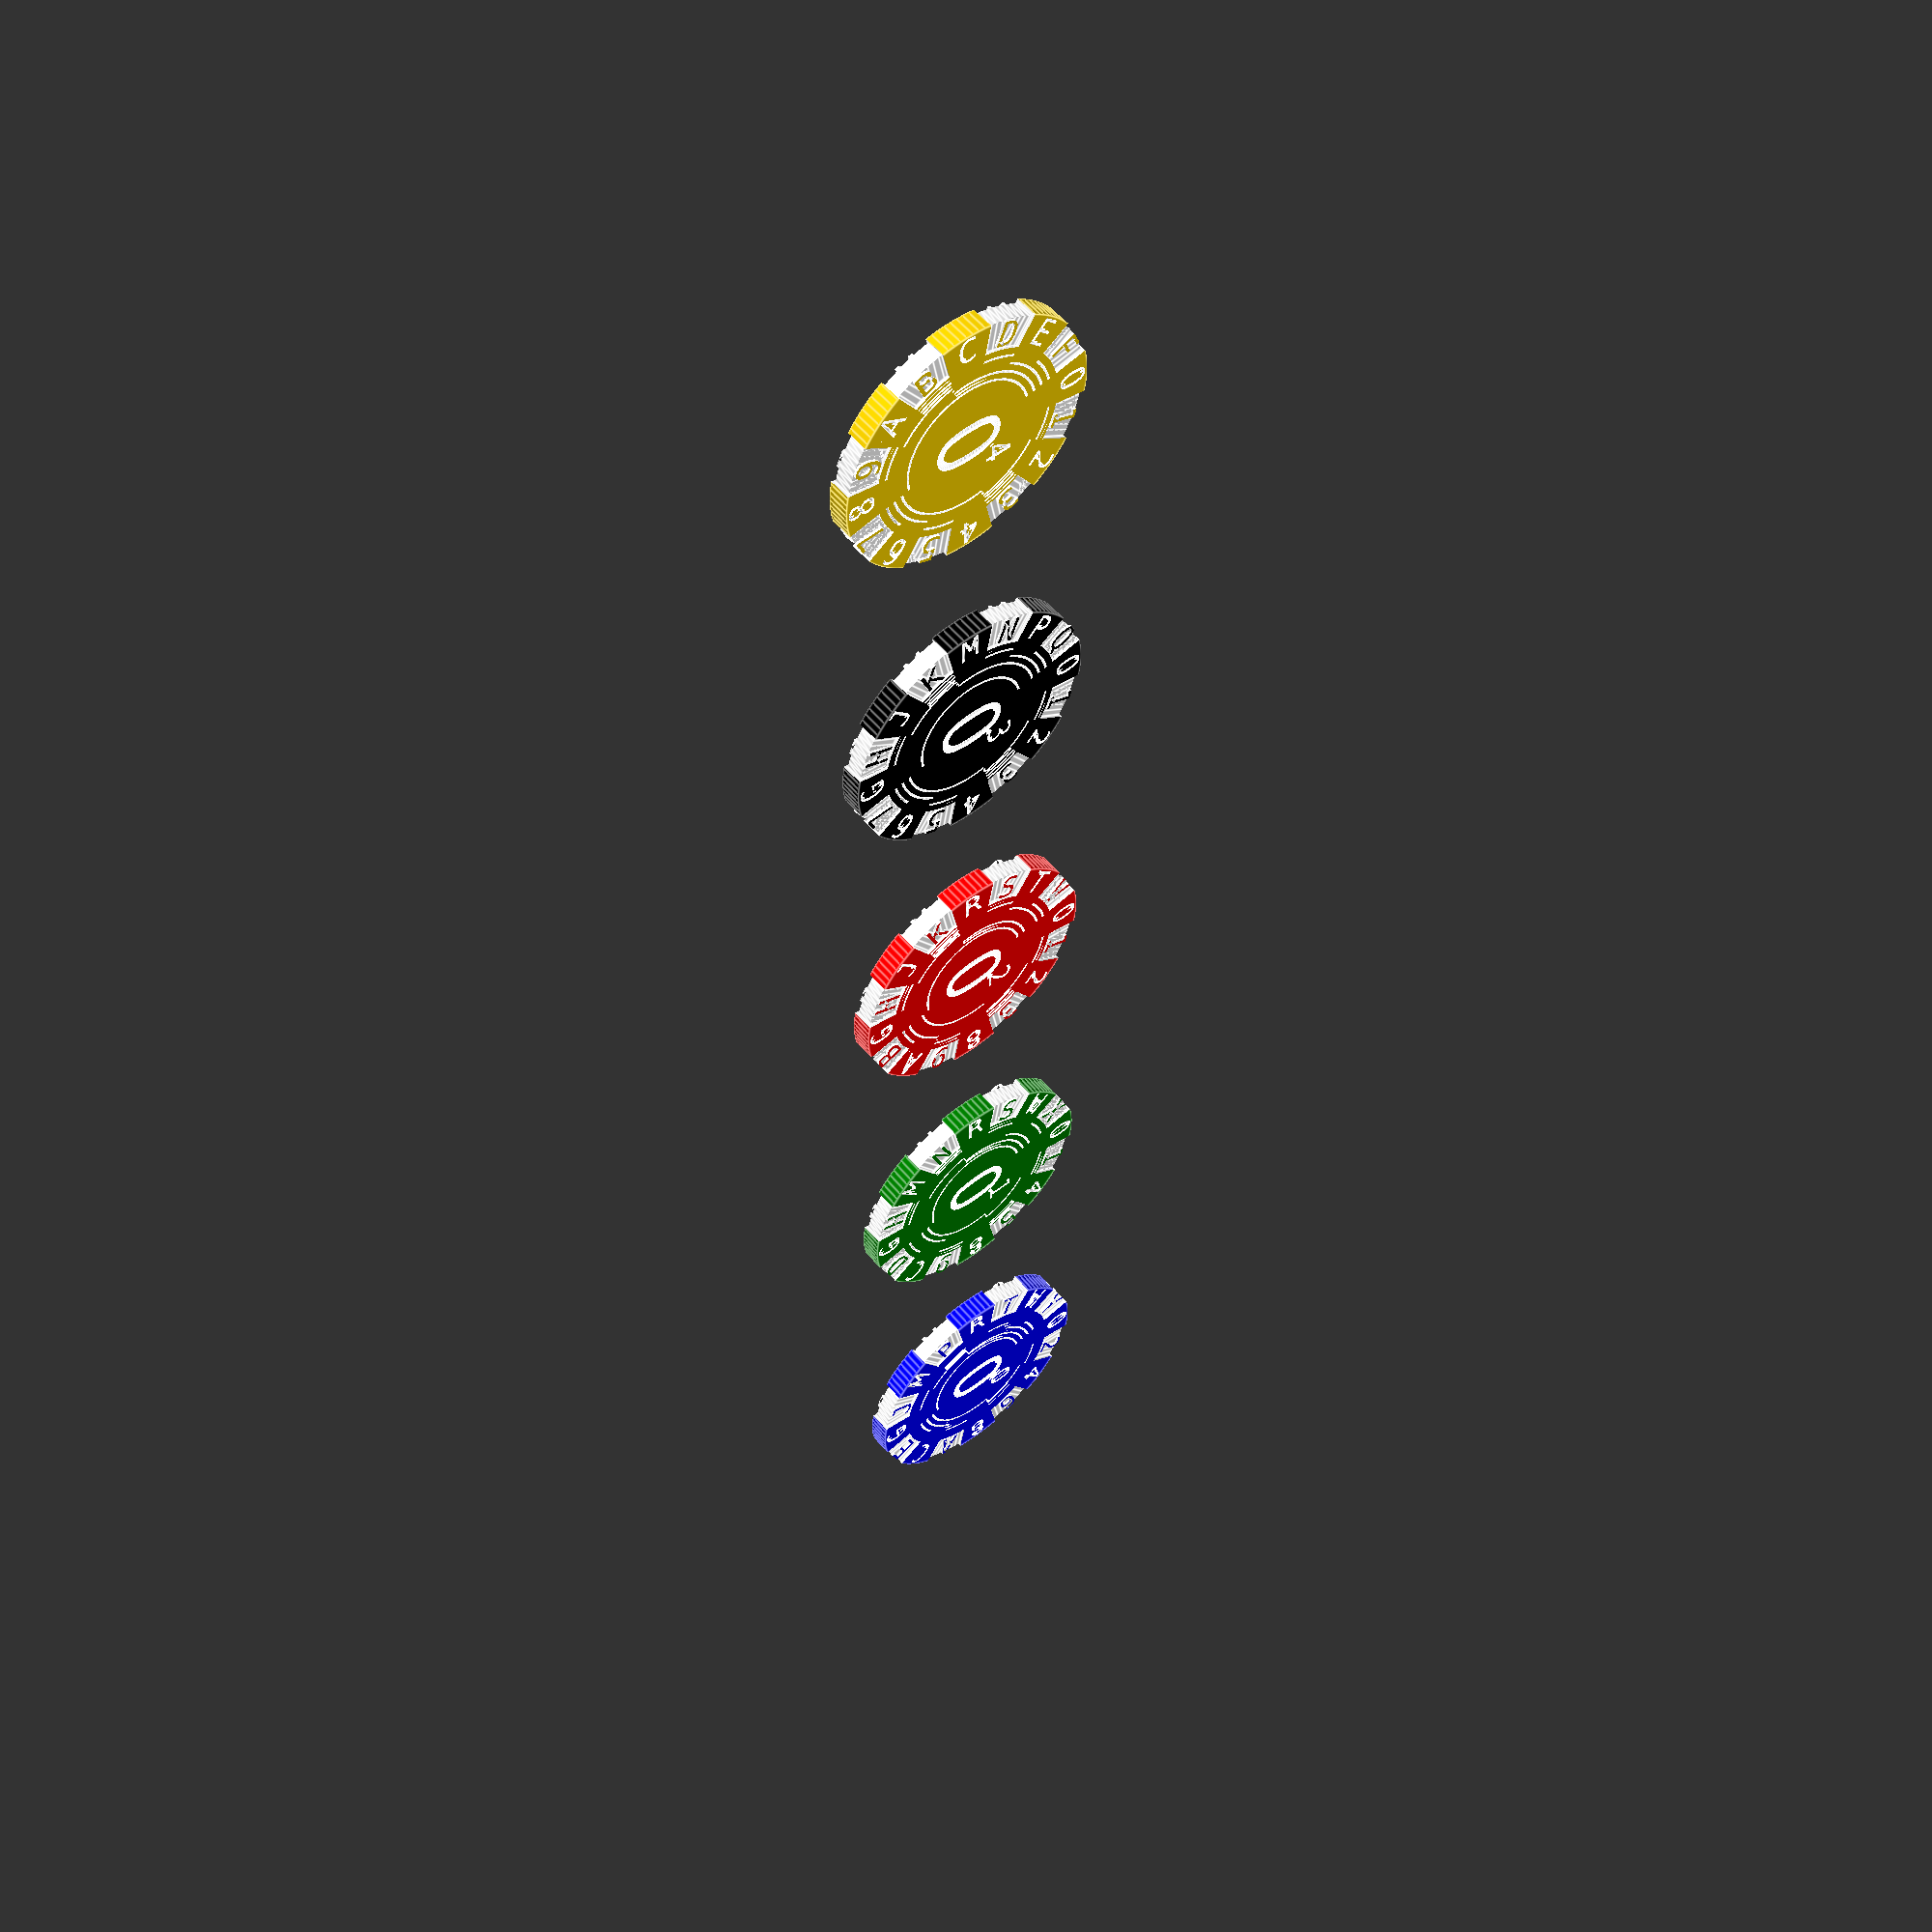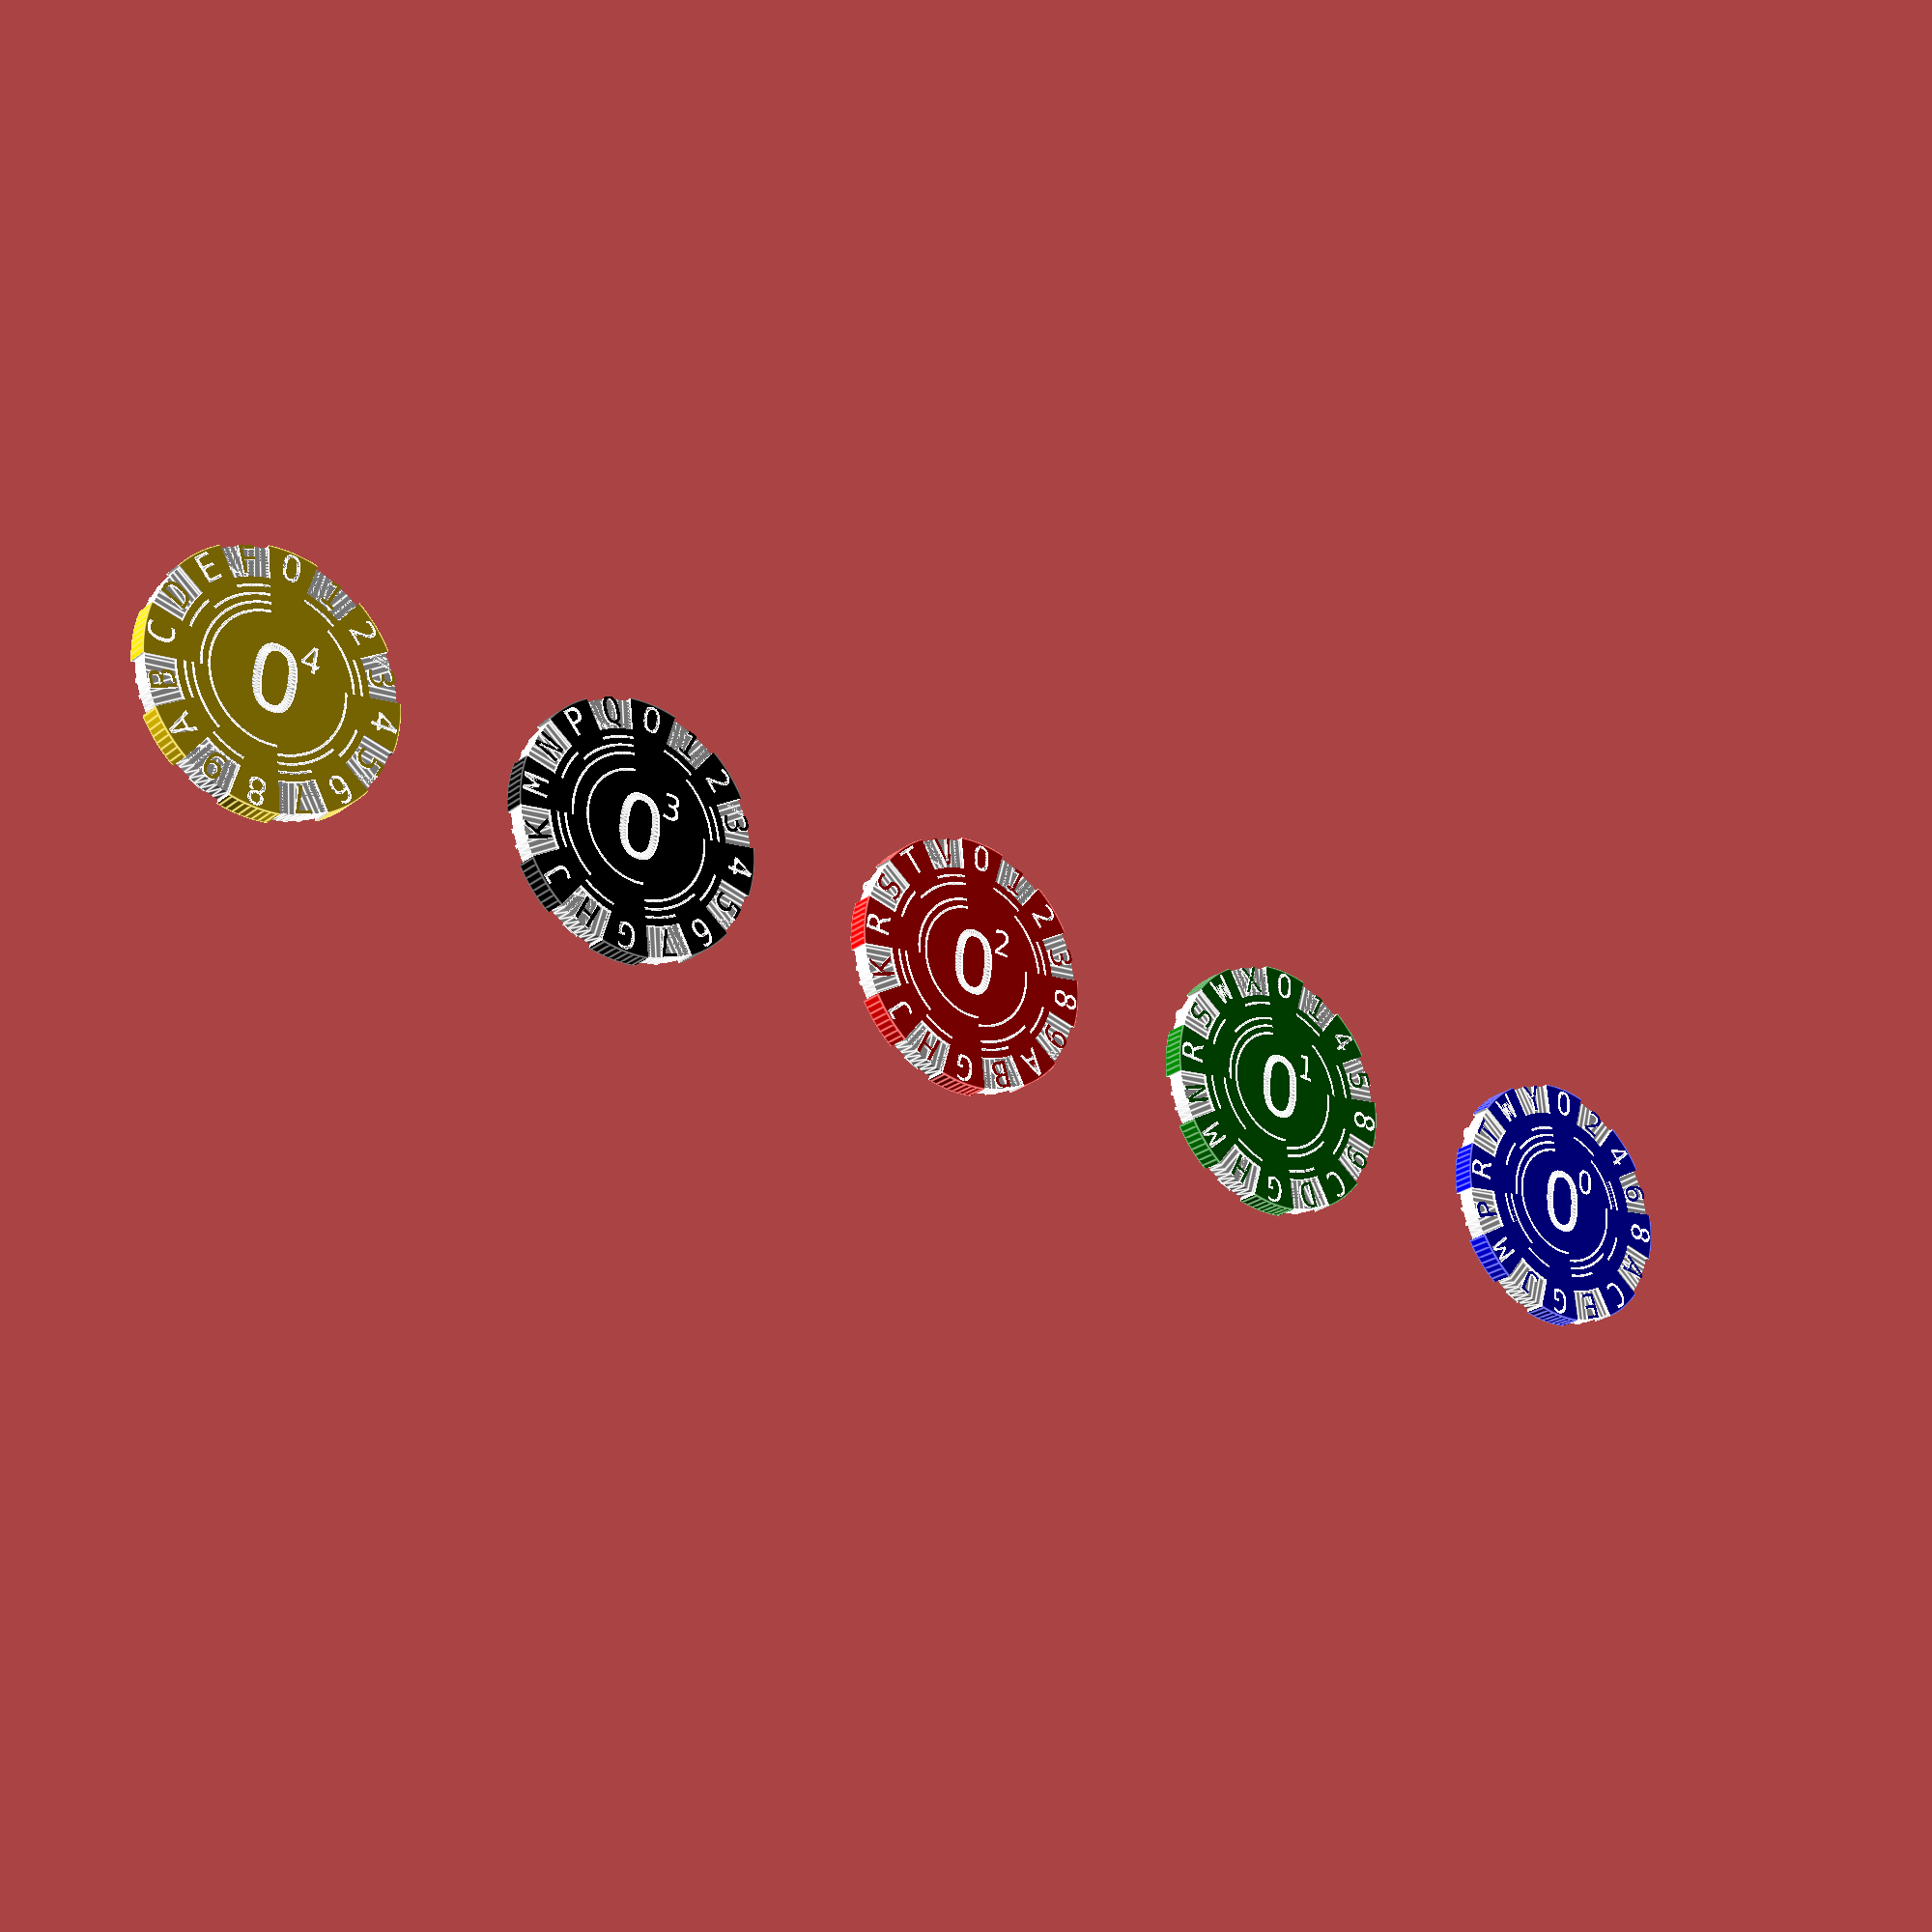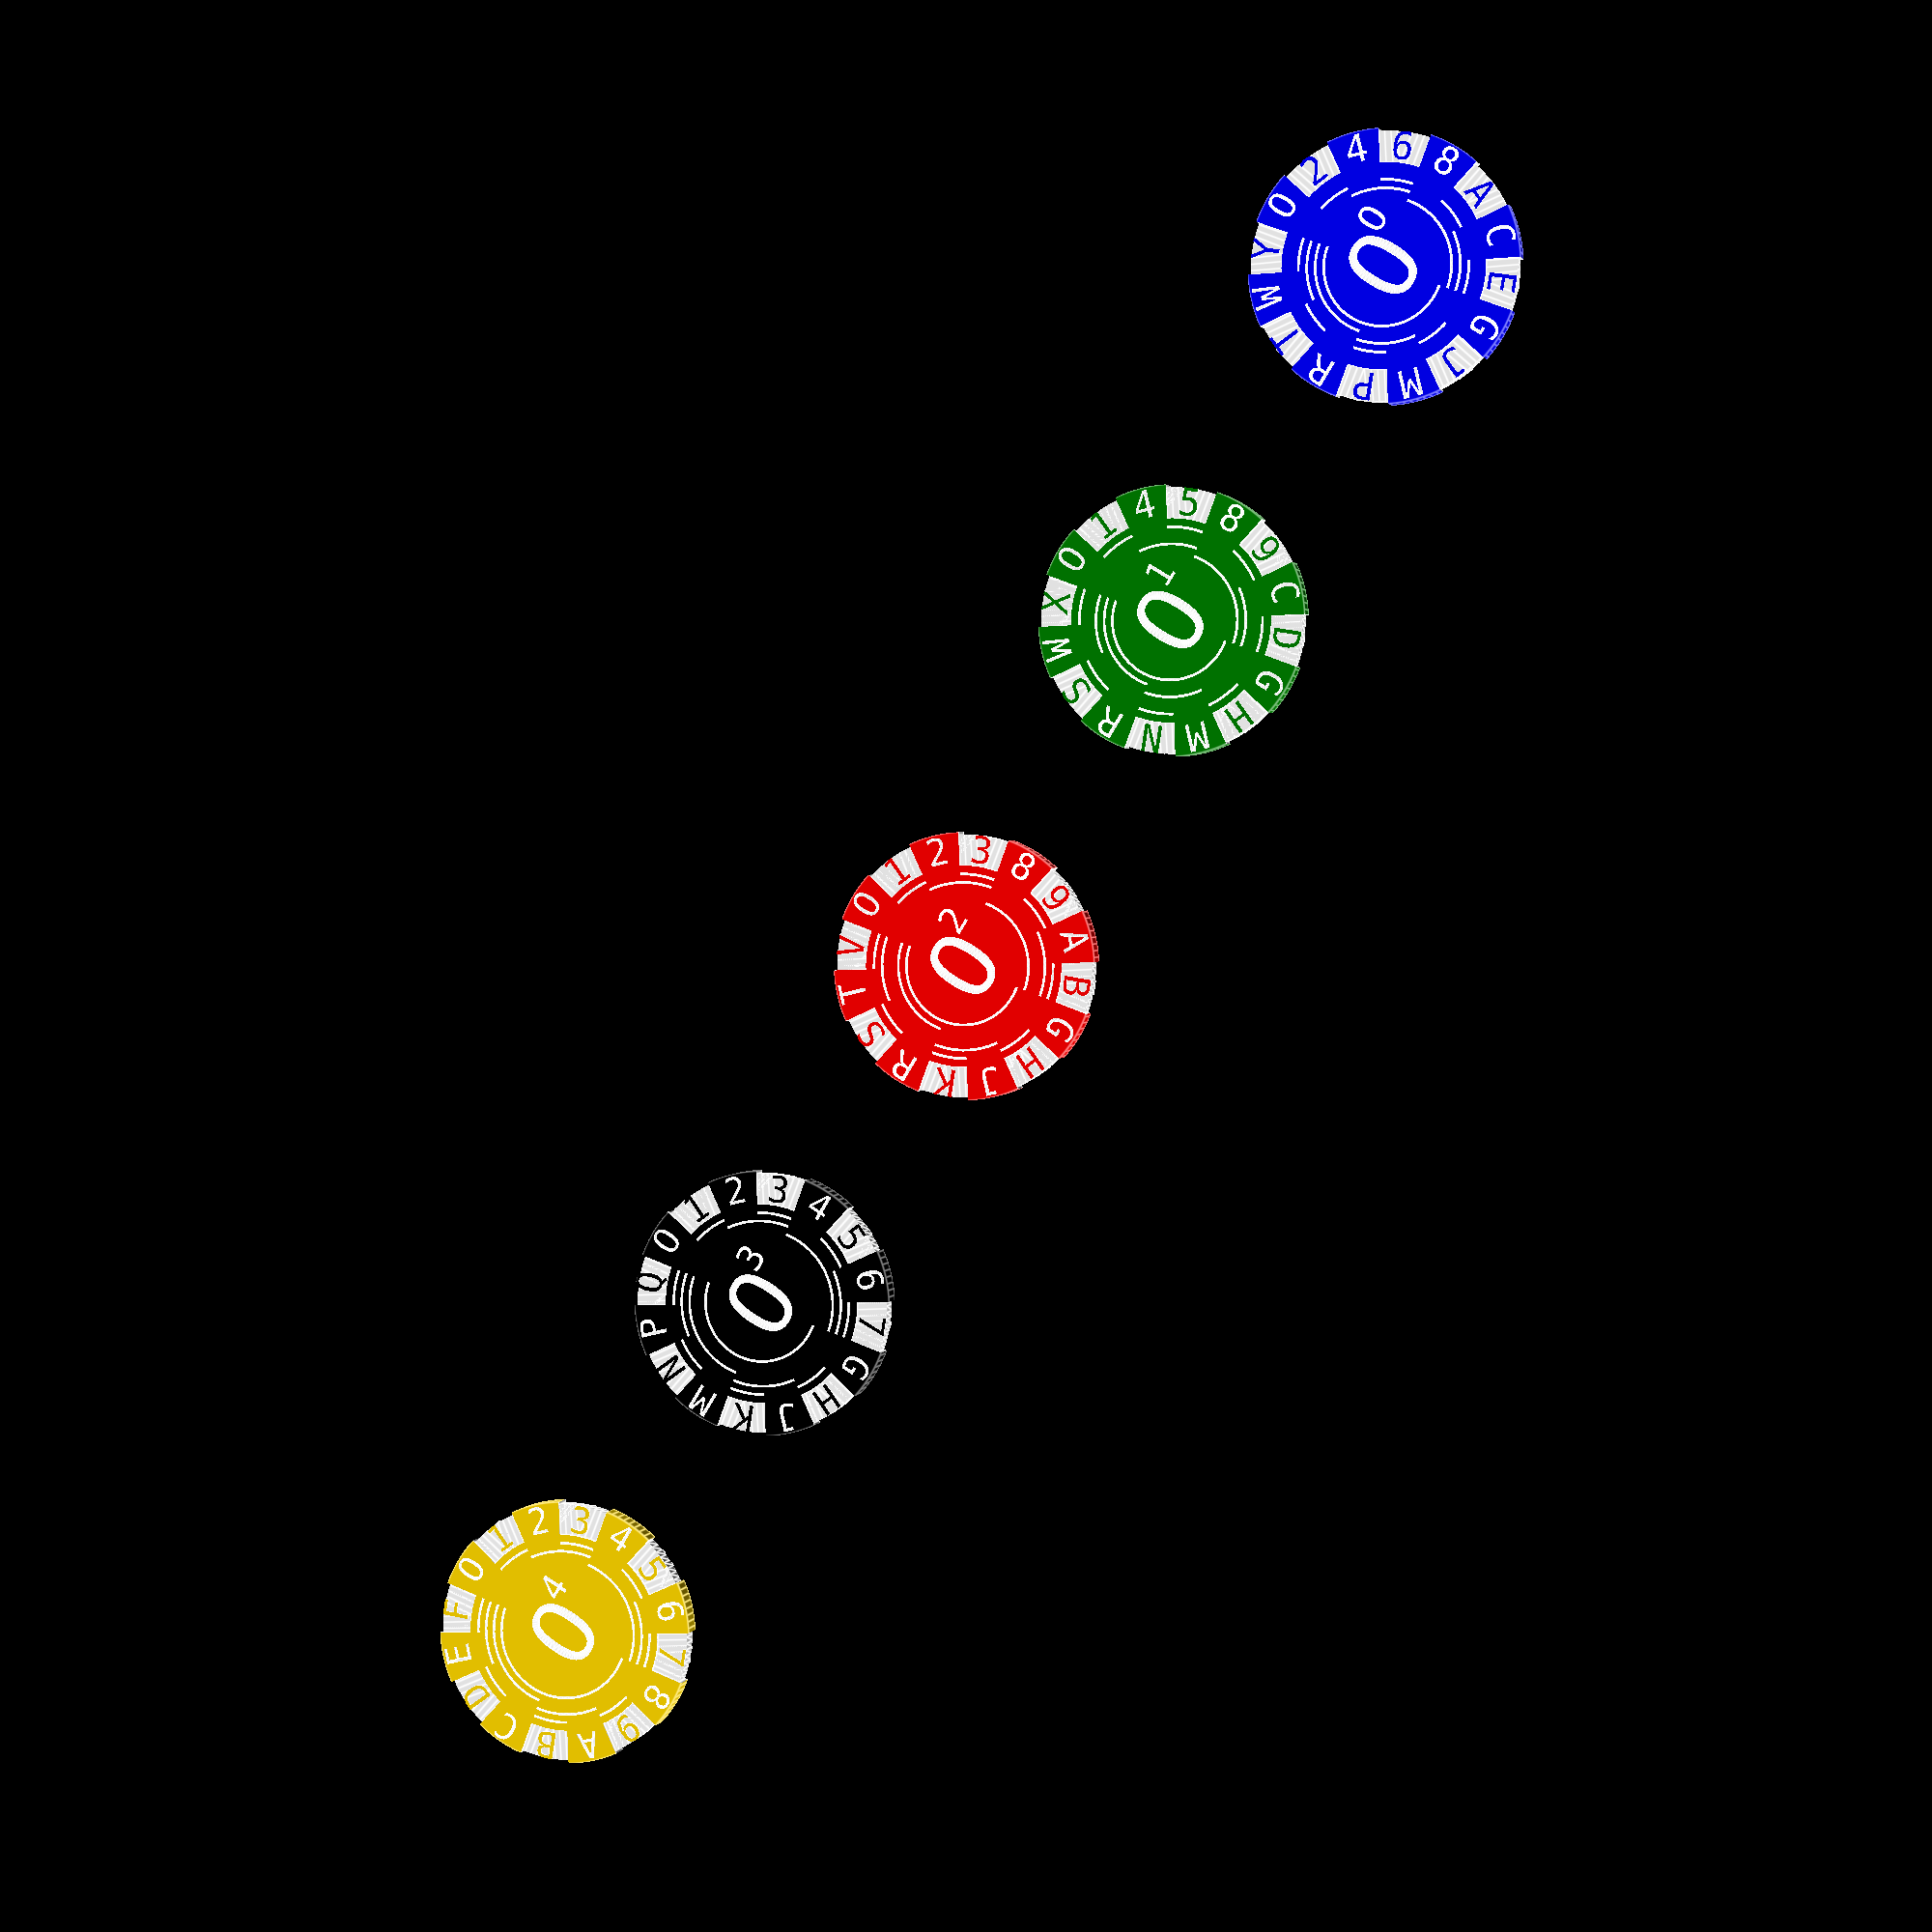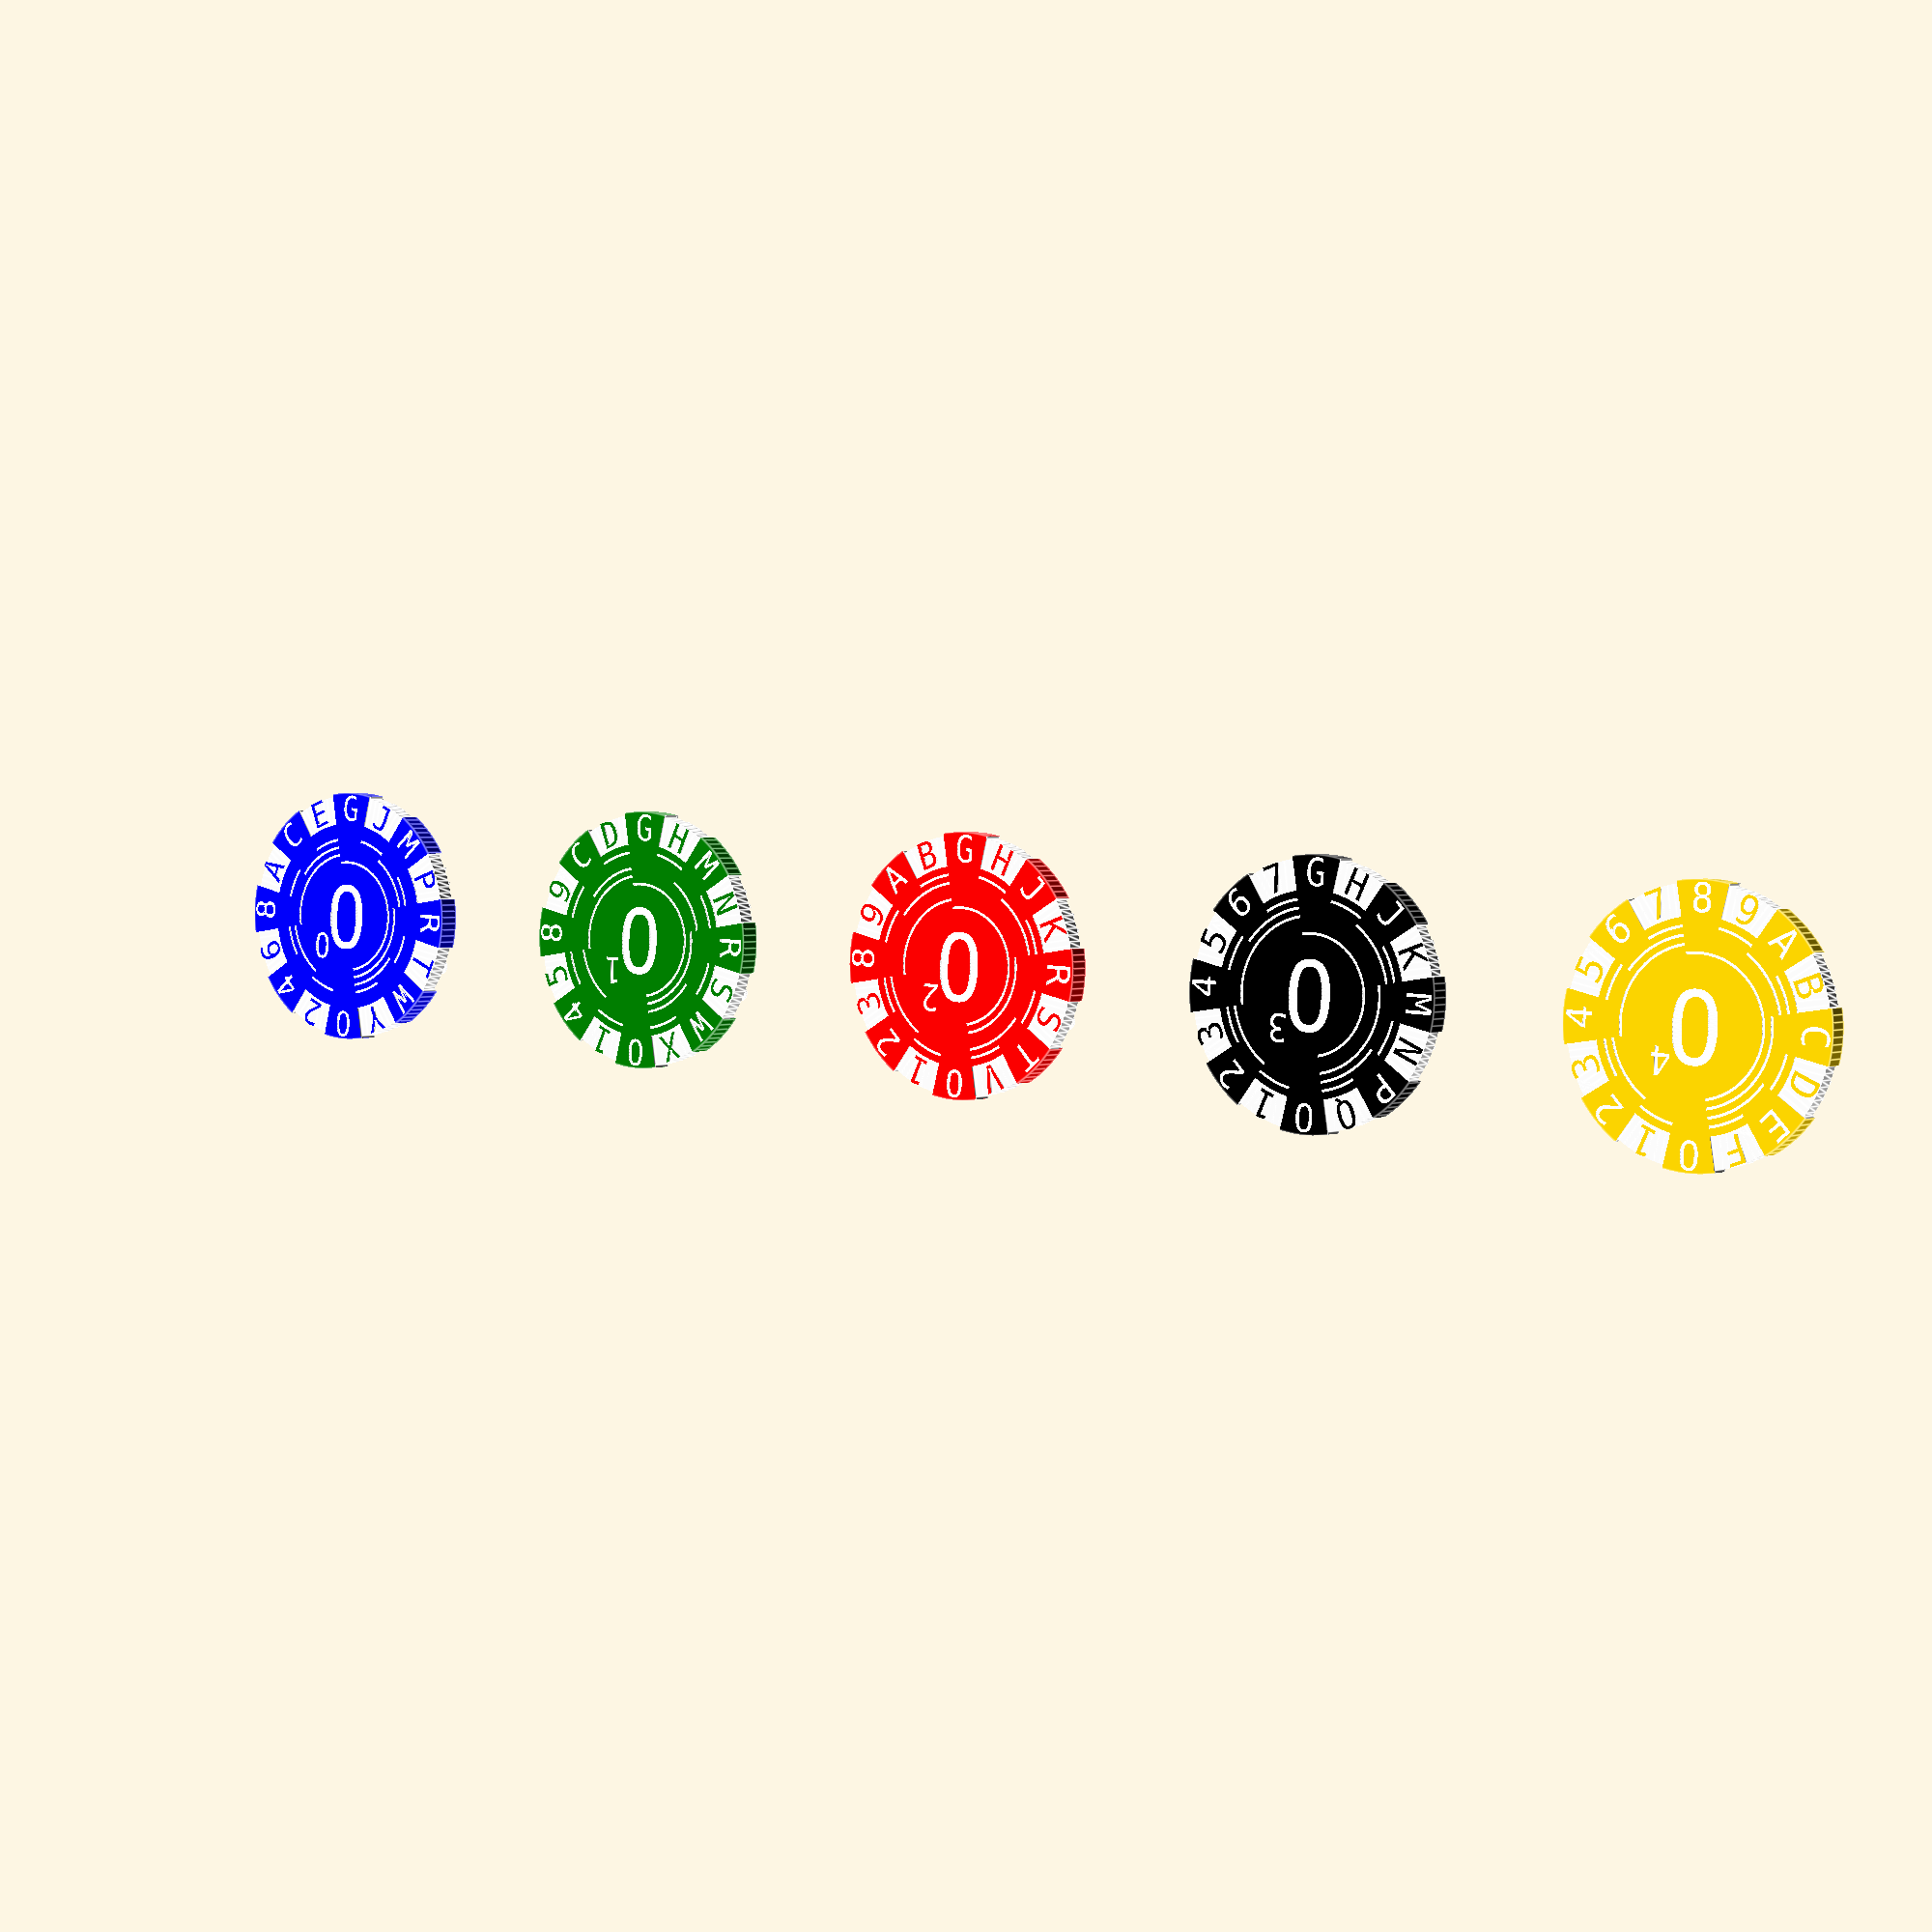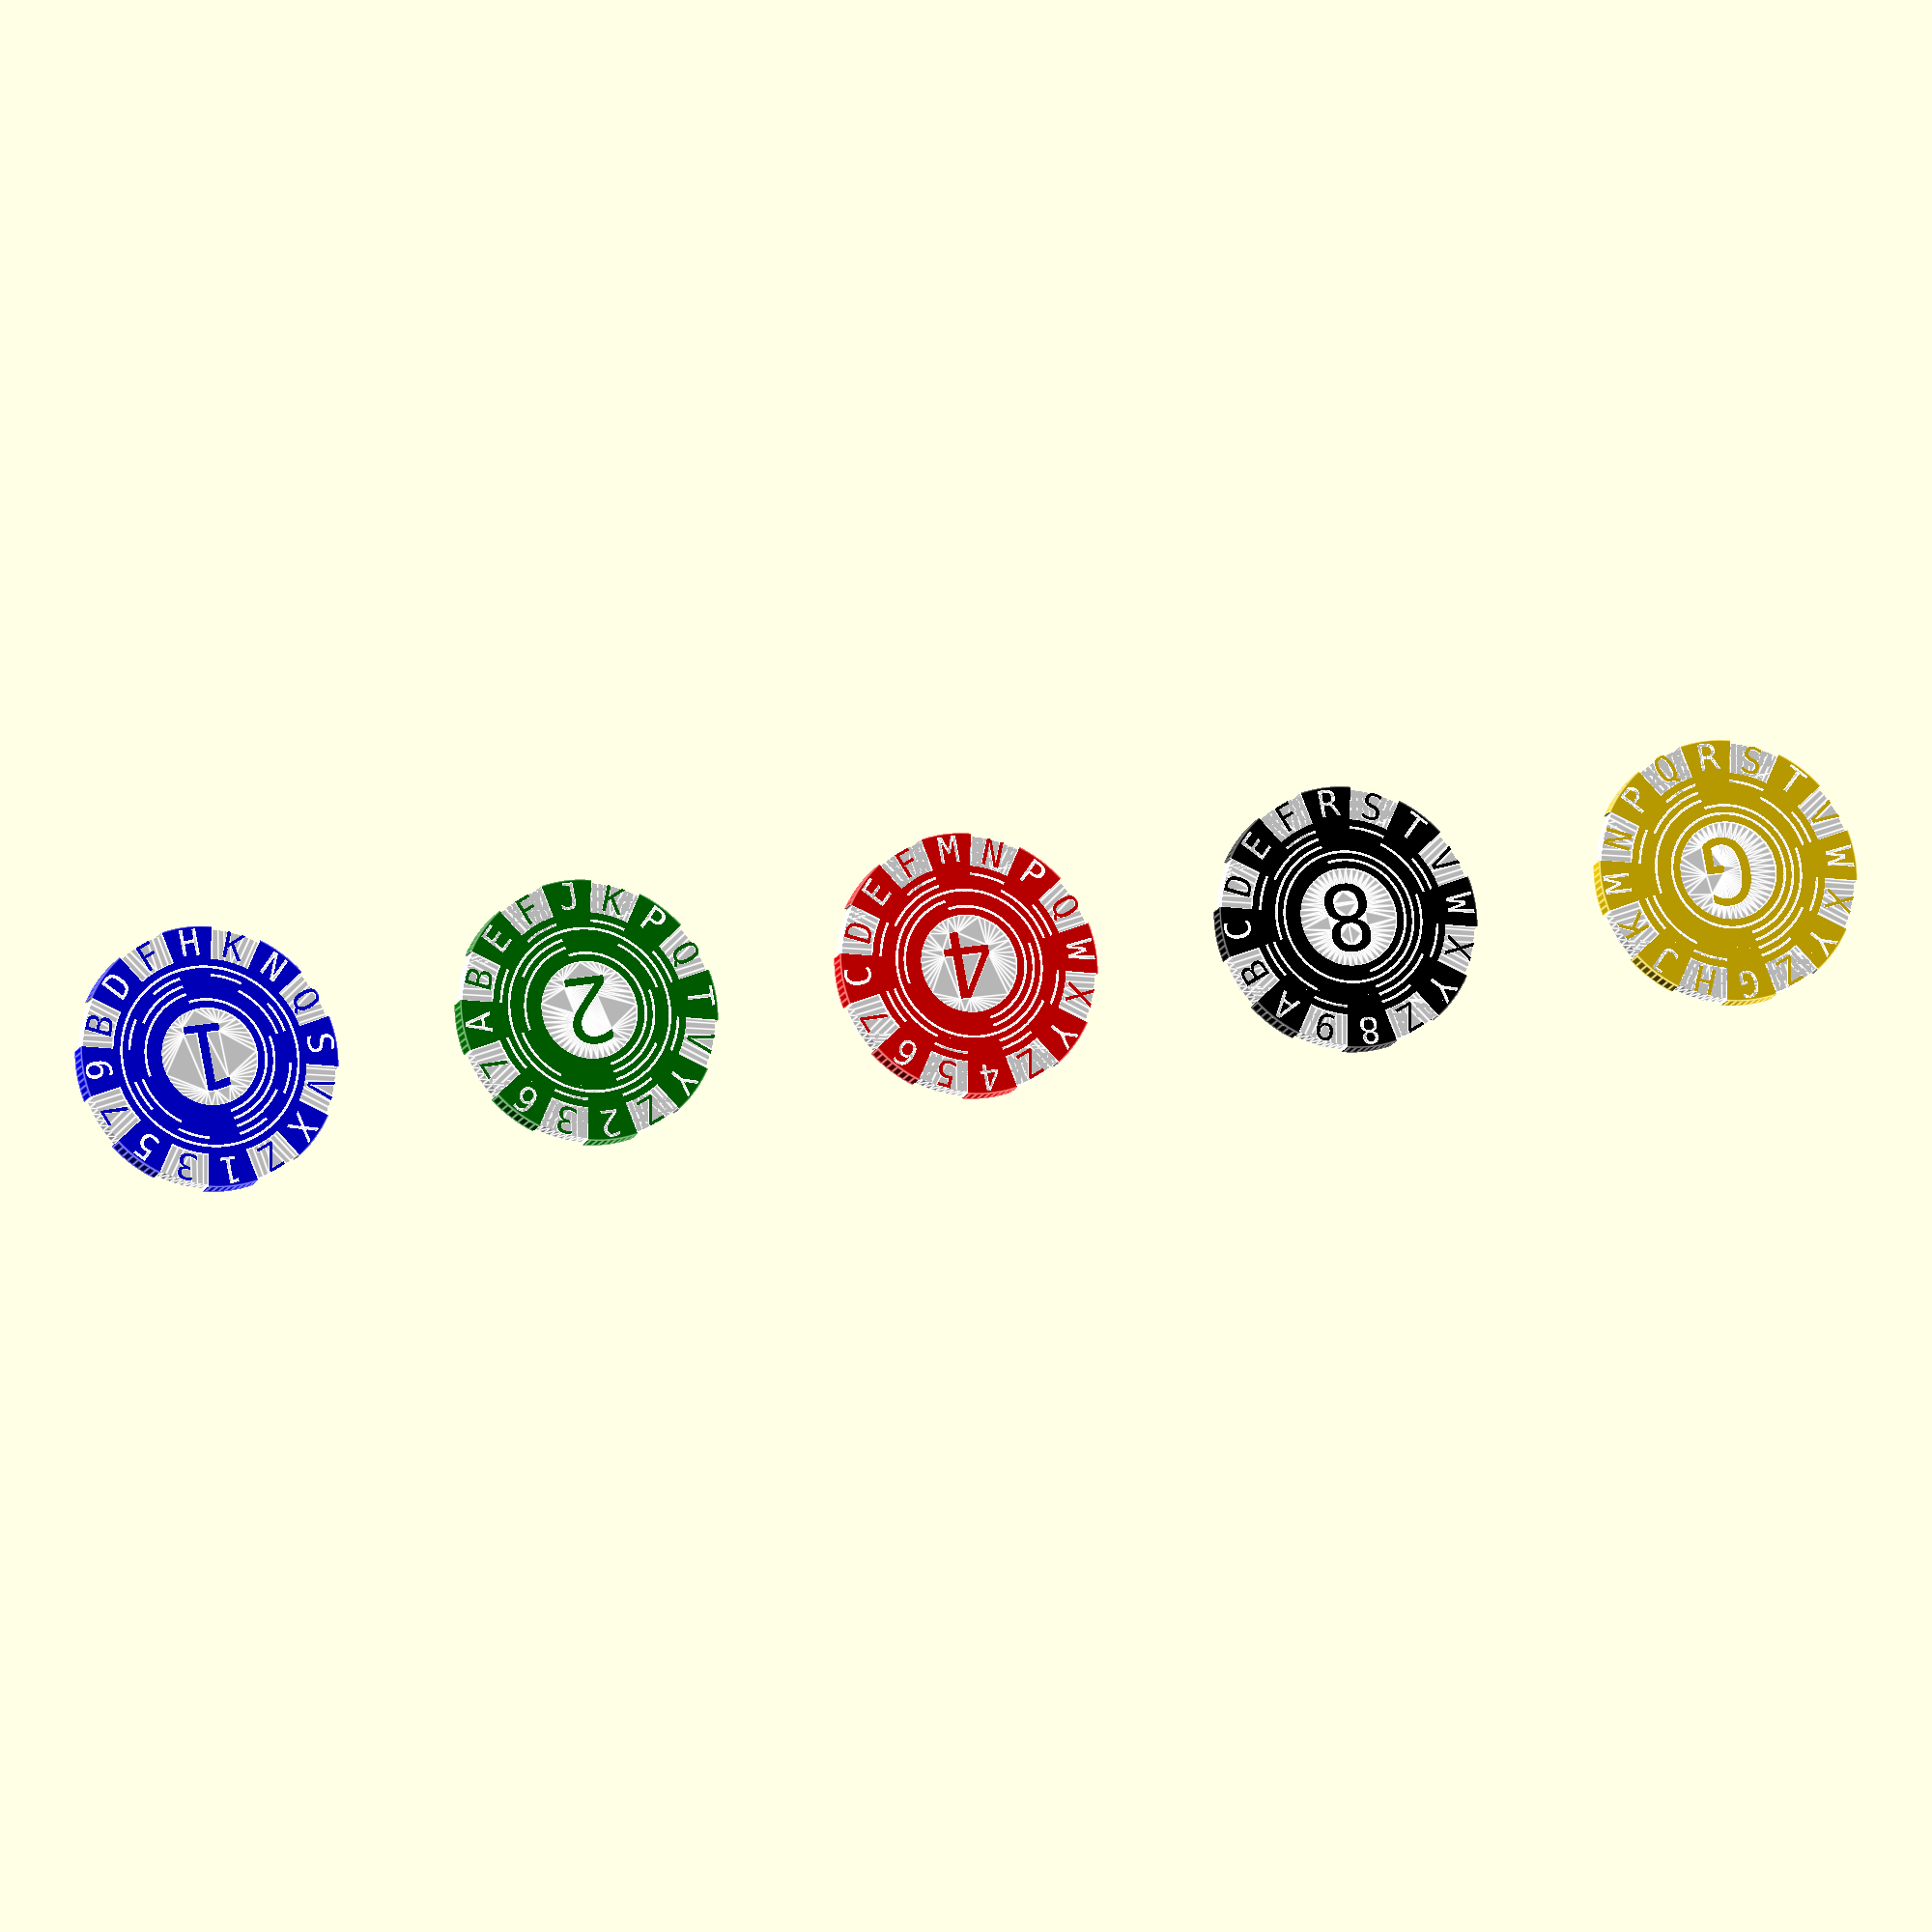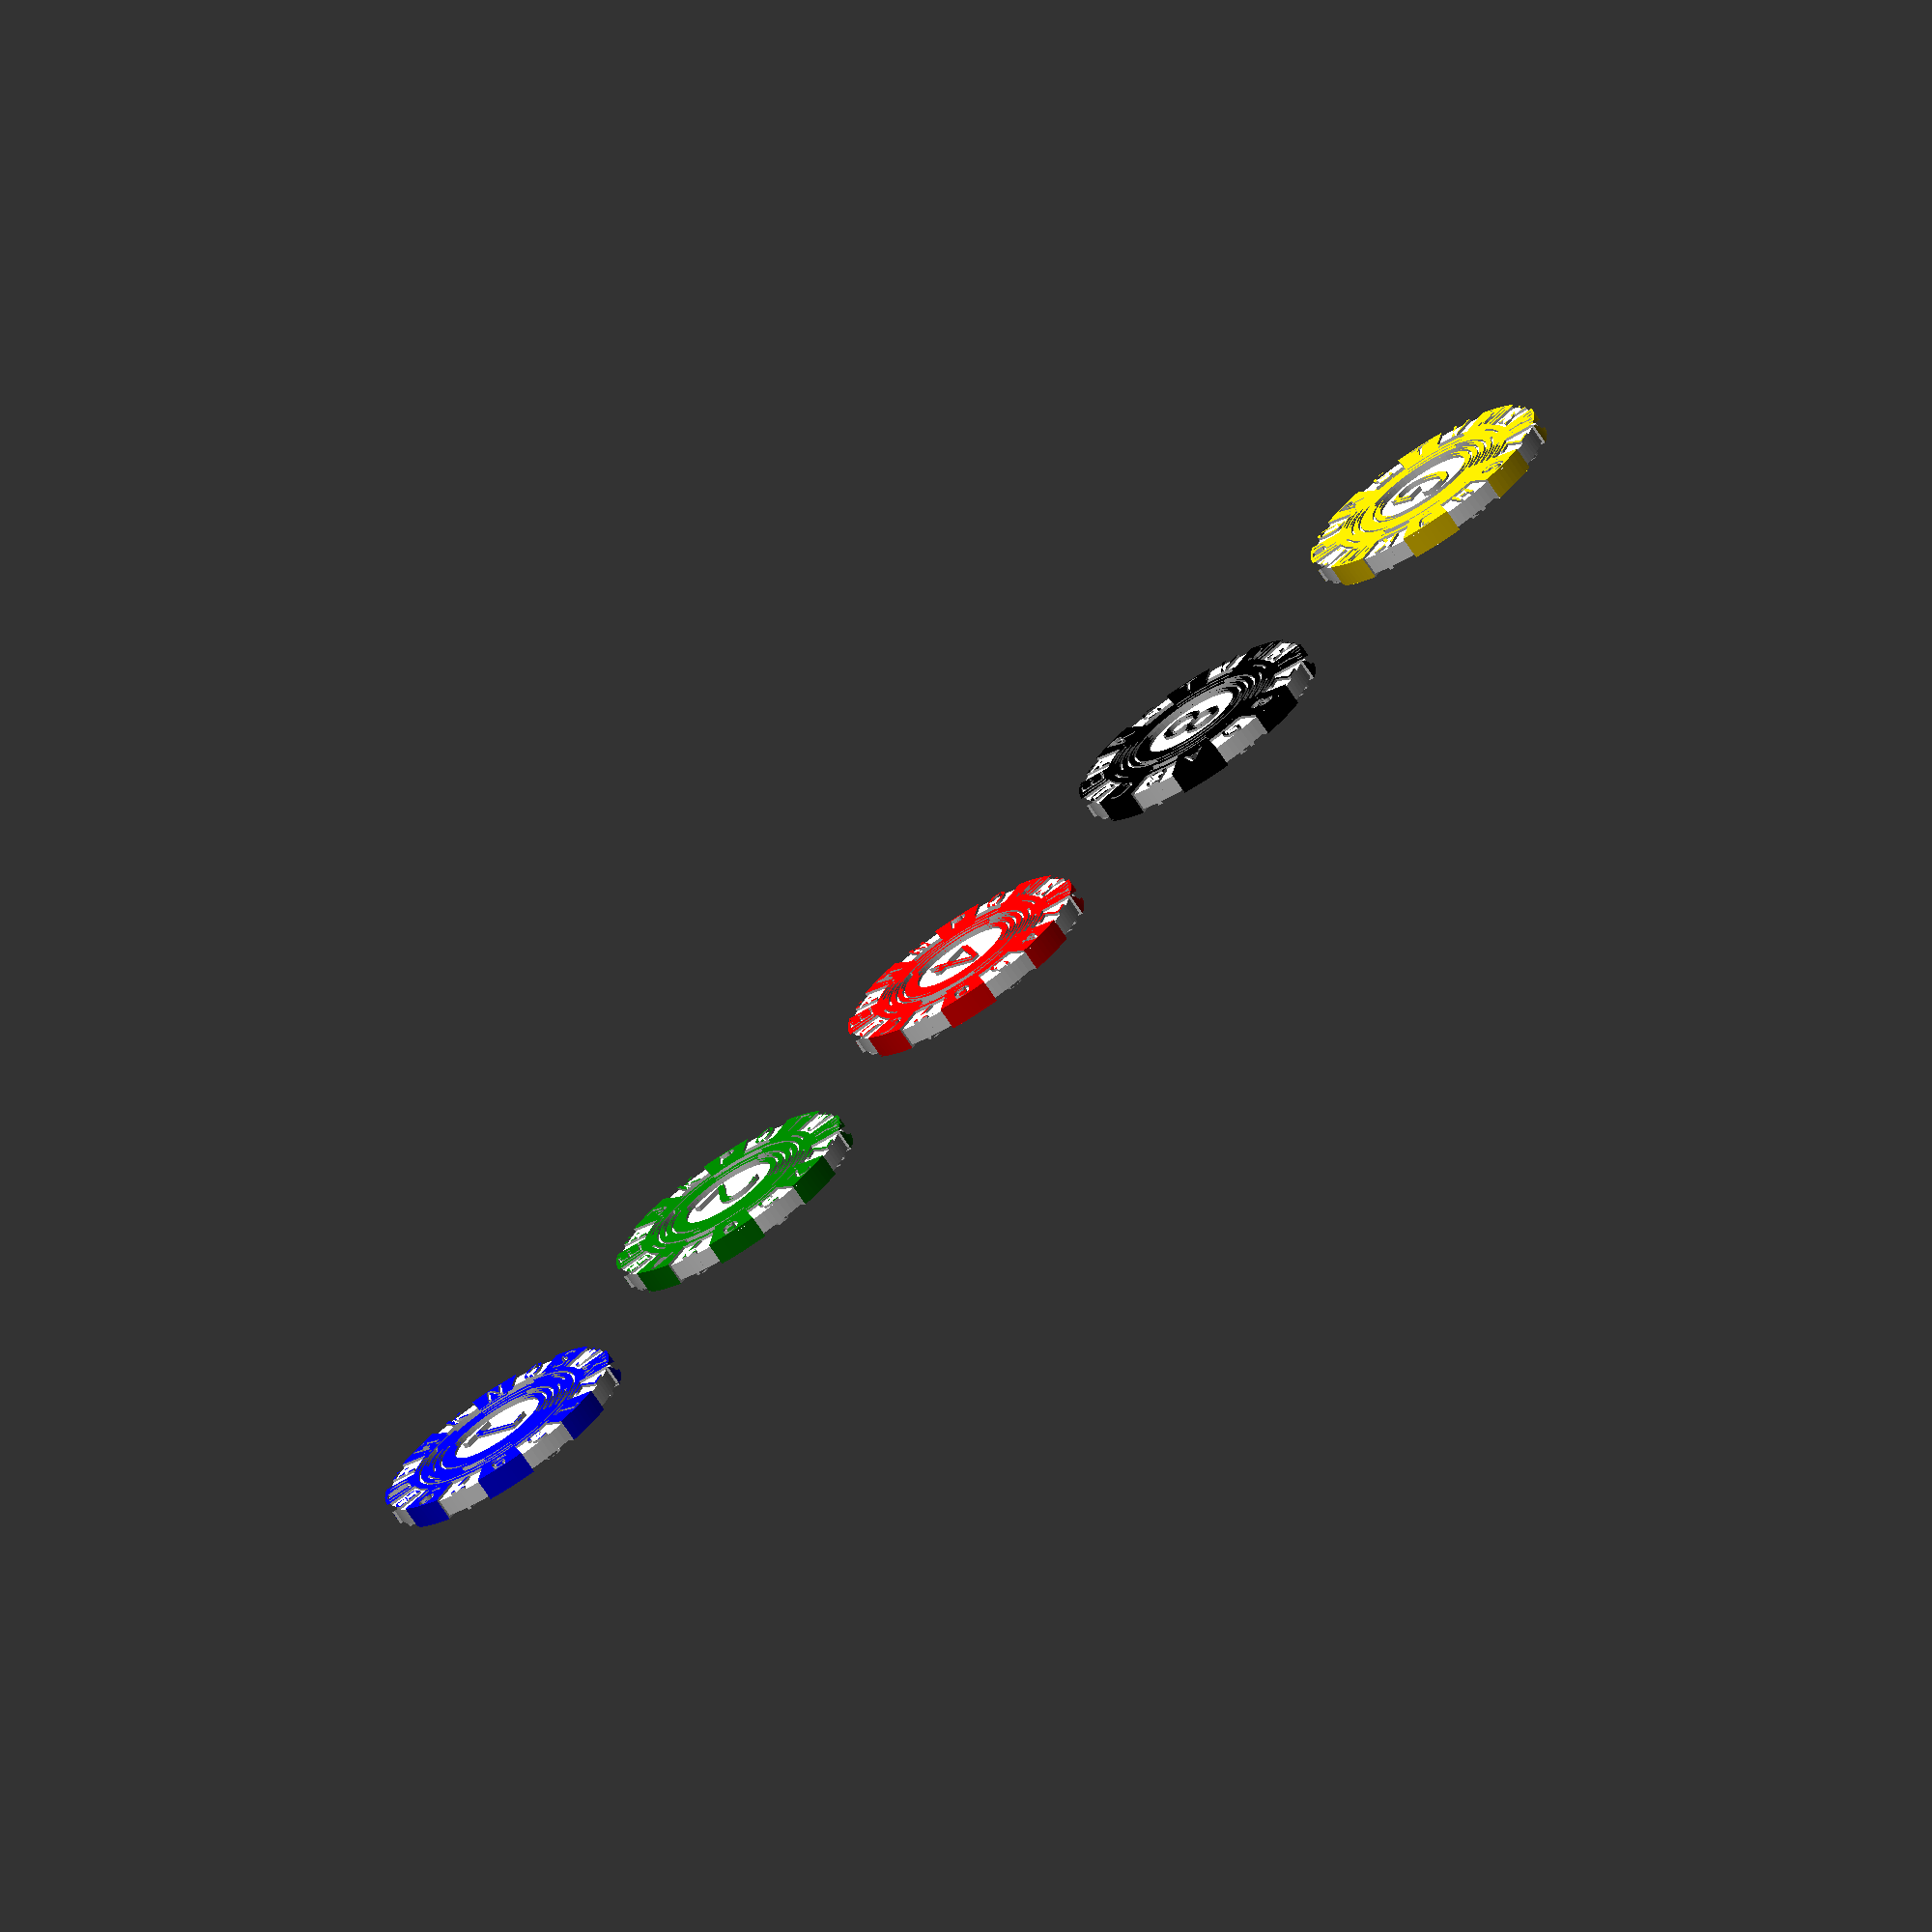
<openscad>
alphabet = [
  "O","1","2","3","4","5","6","7",
  "8","9","A","B","C","D","E","F",
  "G","H","J","K","M","N","P","Q",
  "R","S","T","V","W","X","Y","Z"];
chip_diam = 40;
chip_thickness = 3.5;

rim_font = "Inconsolata:style=Expanded Black";
rim_radius = 5;
rim_digit_size = 4;
rim_rotation = 11.25;

ring_width = 0.4;
chip_center_diam = 15;
decal_font = "Inconsolata:style=Expanded Black";
decal_digit_size = 10;

detail_inset = 0.4;

$fa = 1;
$fs = 1;

module pinwheel(order) {
  bounds = chip_diam * 2;
  rotate(rim_rotation) if (order == 1) {
    translate([-bounds/2,-bounds/2])
      square([bounds/2,bounds]);
  } else {
    verts = 2^order;
    union() for (i=[1:2:verts-1]) {
      polygon([
        [0,0],
        [sin(360/verts*i)*bounds,cos(360/verts*i)*bounds],
        [sin(360/verts*(i+1))*bounds,cos(360/verts*(i+1))*bounds],
      ]);
    }
  }
}

module ring(order) {
  center_r = chip_center_diam/2;
  ring_r = (chip_diam/2 - center_r - rim_radius) / 6;
  difference() {
    circle(r=center_r + ring_r*(order+1) + ring_width/2);
    circle(r=center_r + ring_r*(order+1) - ring_width/2);
  }
}

module face_rings(order, bit) {
  if (ring_width) union() {
    for (i=[0:4]) if (4-order == i) {
      if (bit) ring(i);
    }
    else {
      intersection() {
        ring(i);
        pinwheel(i<4-order?i+1:i);
      }
    }
  }
}

module chip_label(string, size, font) {
  text(string, size, font, halign = "center", valign = "center");
}

module chip_edge_labels(order,bit,pos) {
  chip = 2 ^ order;
  rotate (-11.25+rim_rotation) for (i = [pos:2:15]) {
    rotate(-22.5*i) translate([0,chip_diam/2-rim_radius/2])
      chip_label(alphabet[i+chip*(floor(i/chip)+bit)],
        rim_digit_size, rim_font);
  }
}

module chip_base() {
  cylinder(h=chip_thickness, d=chip_diam, center=true);
}

module edge_striping(inner_r) {
  difference() {
    pinwheel(4);
    circle(r=inner_r);
  }
}

inset_height = chip_thickness/2 - detail_inset;

module obverse() {
  translate([0,0,inset_height]) linear_extrude(2*detail_inset)
    children();
}

module obverse_decal(order) {
  difference() {
    circle(d=chip_center_diam);
    chip_label(alphabet[2^order],
      decal_digit_size,decal_font);
  }
}

module reverse() {
  rotate([180,0,0]) translate([0,0,inset_height])
    linear_extrude(2*detail_inset) children();
}

module reverse_decal(order) {
  union () {
    chip_label(alphabet[0],decal_digit_size,decal_font);
    translate([decal_digit_size/2,decal_digit_size/2])
      chip_label(alphabet[order],rim_digit_size,decal_font);
  }
}

module chip_neg(order) {
  difference() {
    union () {
      obverse() {
        chip_edge_labels(order,1,0);
        face_rings(order,1);
        obverse_decal(order);
        edge_striping(chip_diam/2-rim_radius);
      }
      reverse() {
        chip_edge_labels(order,0,0);
        face_rings(order,0);
        reverse_decal(order);
        edge_striping(chip_diam/2-rim_radius);
      }
      translate([0,0,-chip_thickness/2])
        linear_extrude(chip_thickness)
        edge_striping(chip_diam/2-detail_inset);
    }
    obverse() chip_edge_labels(order,1,1);
    reverse() chip_edge_labels(order,0,1);
  }
}
module chip_detail(order) {
  intersection() {
    chip_base();
    chip_neg(order);
  }
}
module chip_body(order,bcolor="black") {
  difference() {
    color(bcolor) chip_base();
    color("white") chip_neg(order);
  }
}
module showcase() {
  translate([-chip_diam*3,0,0]) chip_body(4,"gold");
  translate([-chip_diam*1.5,0,0]) chip_body(3,"black");
  chip_body(2,"red");
  translate([chip_diam*1.5,0,0]) chip_body(1,"green");
  translate([chip_diam*3,0,0]) chip_body(0,"blue");
}

CHIP_ORDER=-1;
CHIP_DETAIL=0;
if (CHIP_ORDER>-1) {
  if (CHIP_DETAIL) chip_detail(CHIP_ORDER);
  else chip_body(CHIP_ORDER); 
} else {
  showcase();
  //face_rings(0,1);
}

</openscad>
<views>
elev=305.1 azim=90.5 roll=140.8 proj=p view=edges
elev=23.6 azim=174.9 roll=142.9 proj=p view=edges
elev=178.4 azim=58.4 roll=346.0 proj=p view=edges
elev=358.2 azim=357.1 roll=213.7 proj=p view=edges
elev=13.8 azim=169.3 roll=344.0 proj=o view=edges
elev=71.9 azim=133.6 roll=33.4 proj=o view=wireframe
</views>
